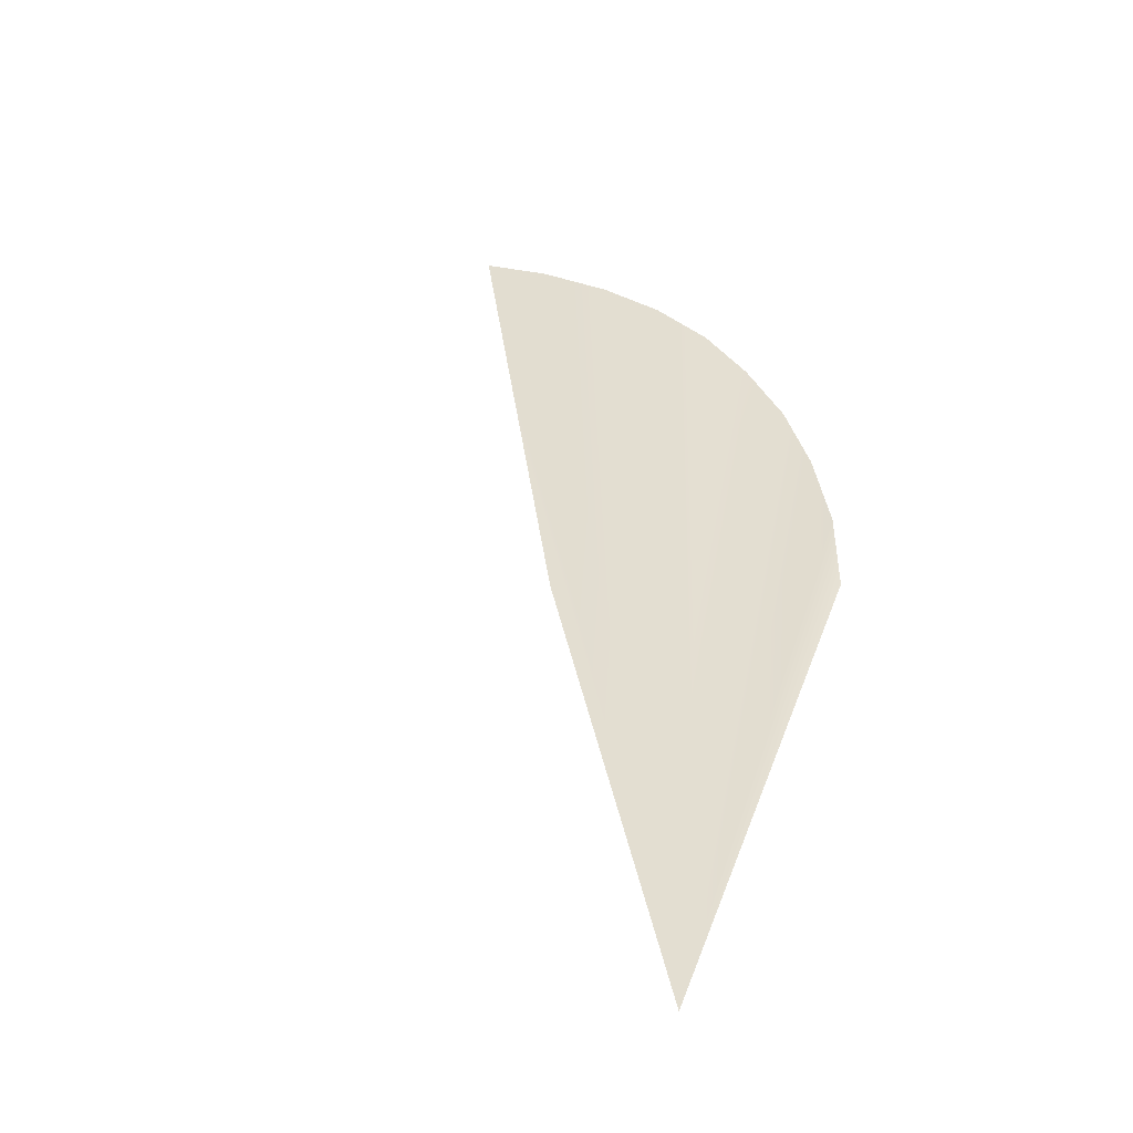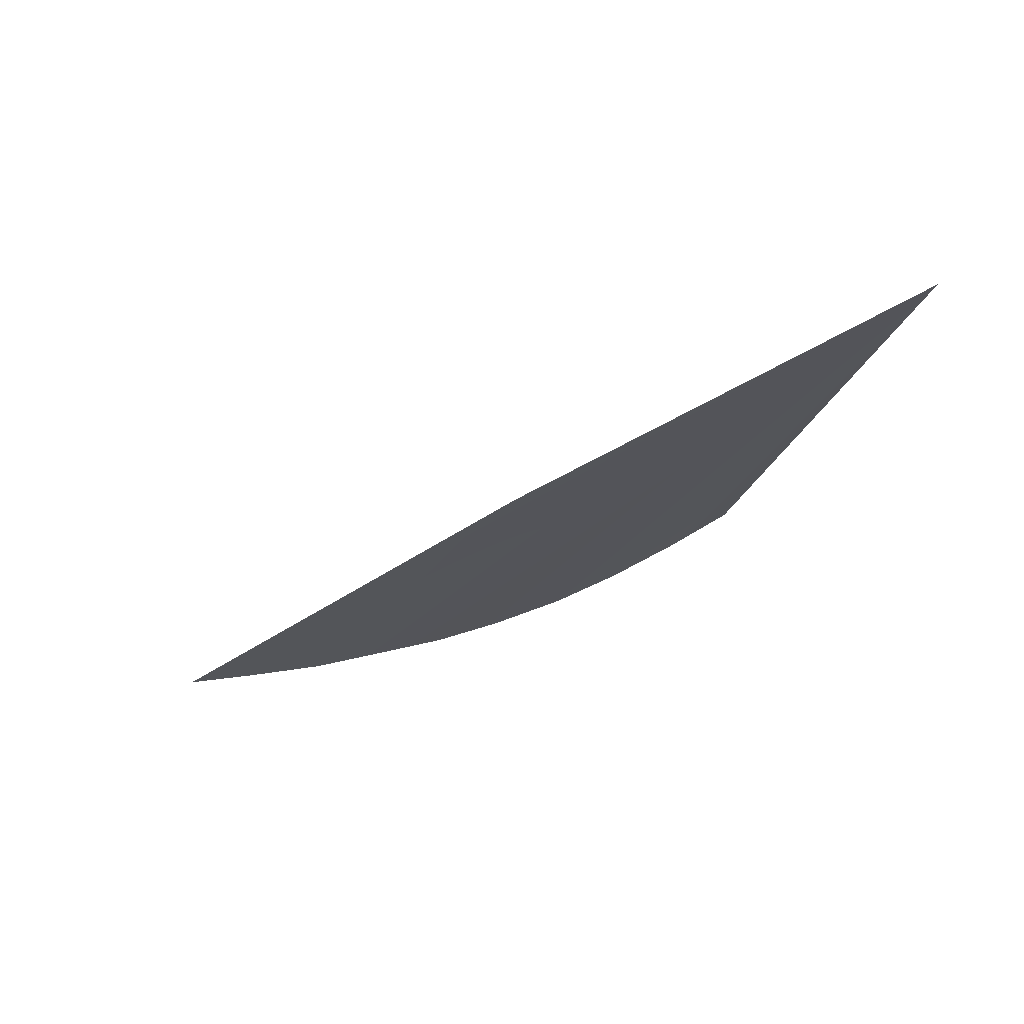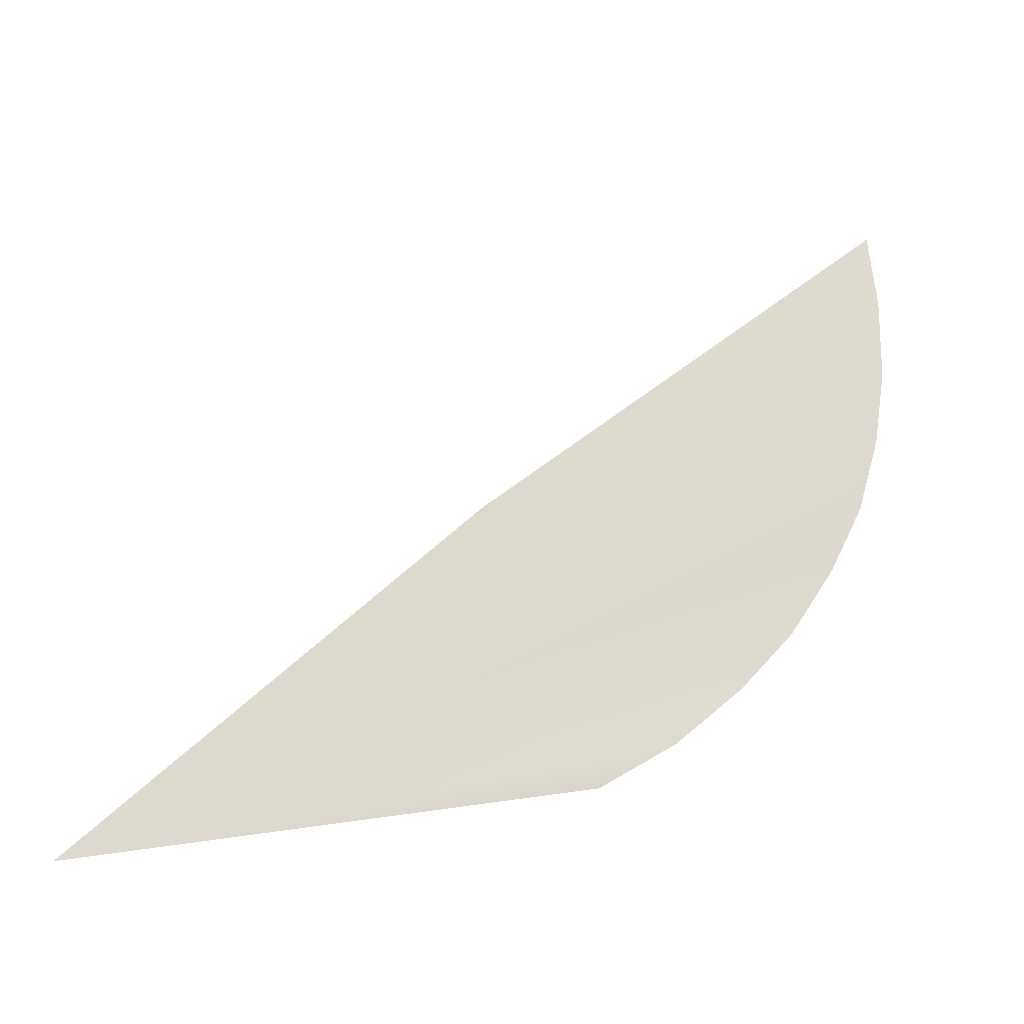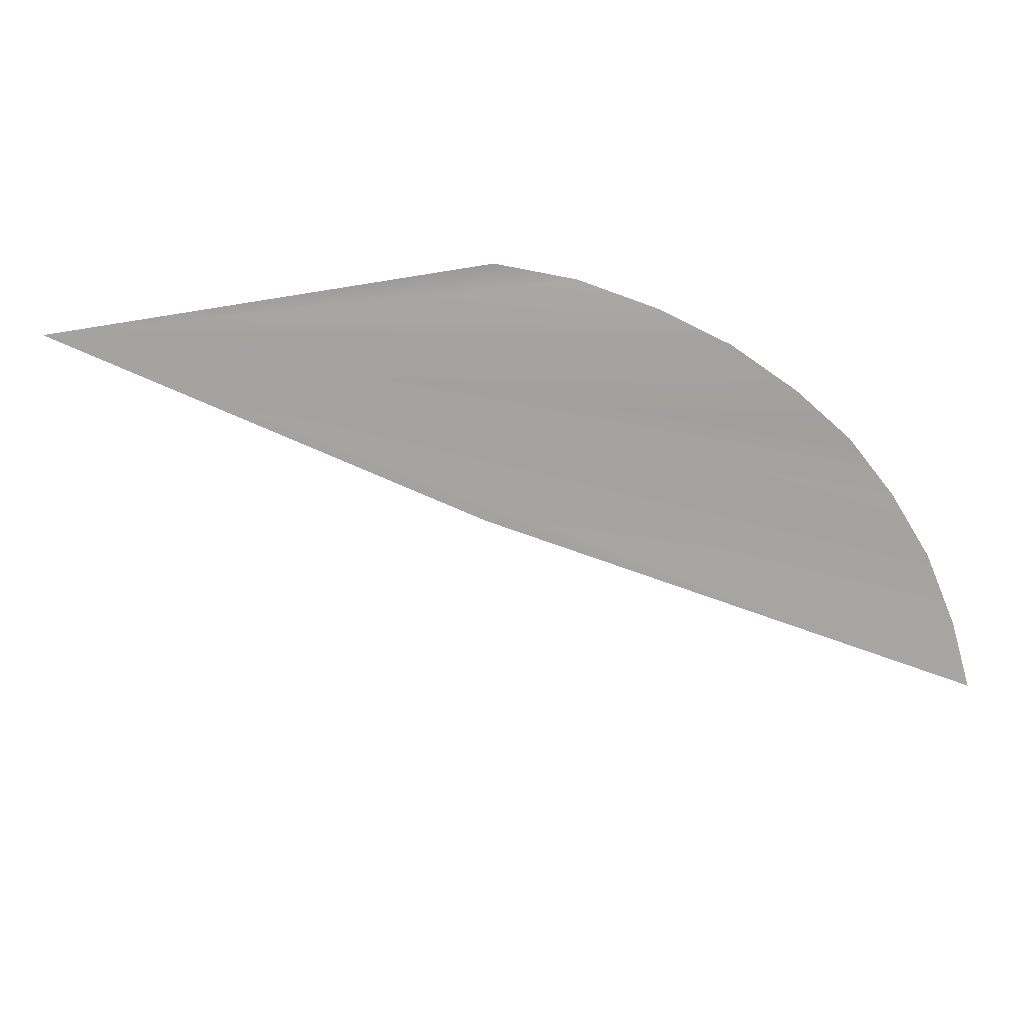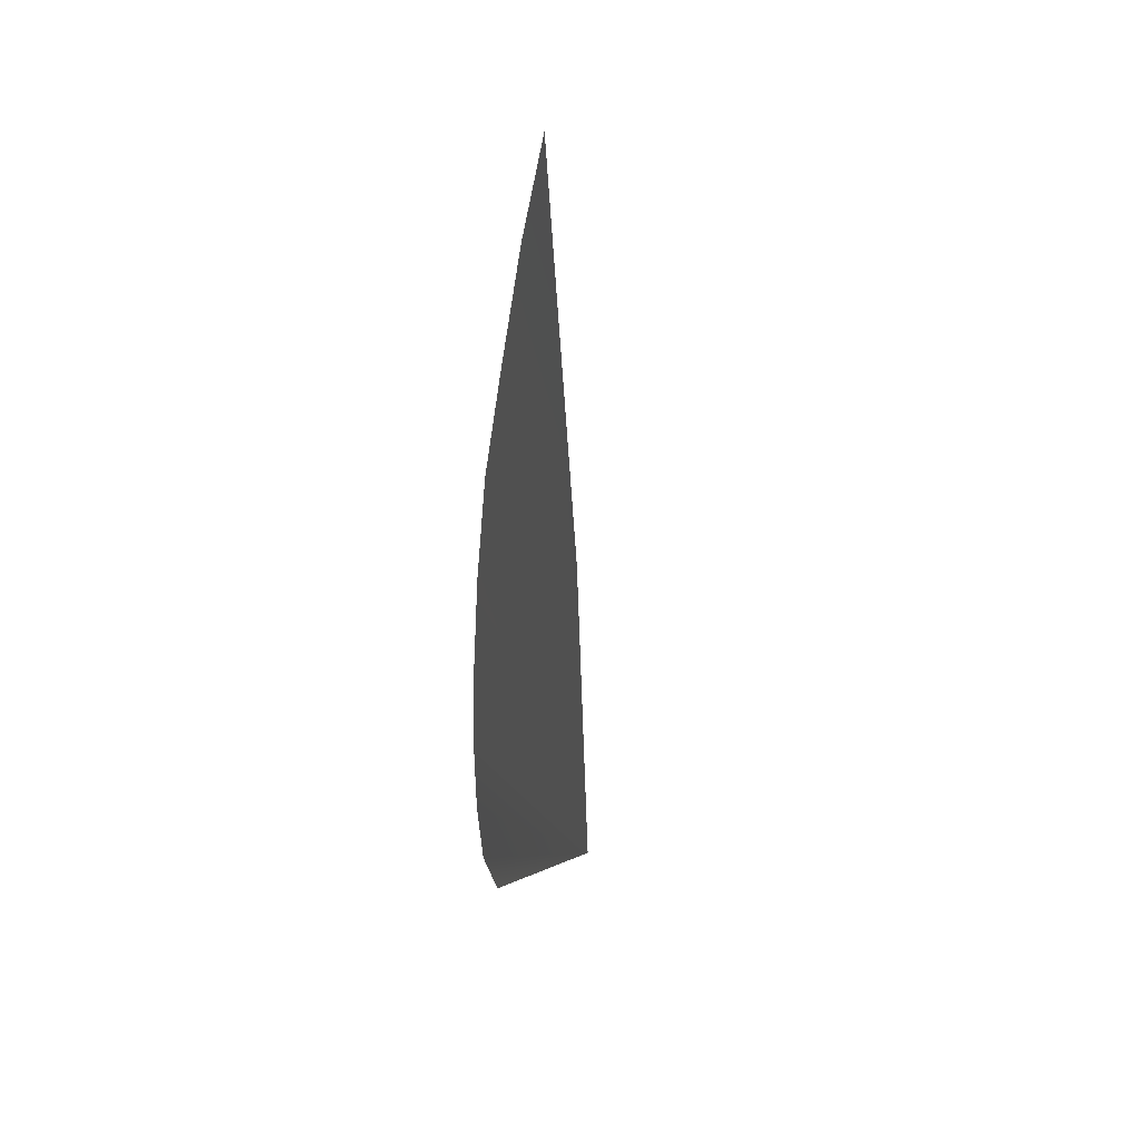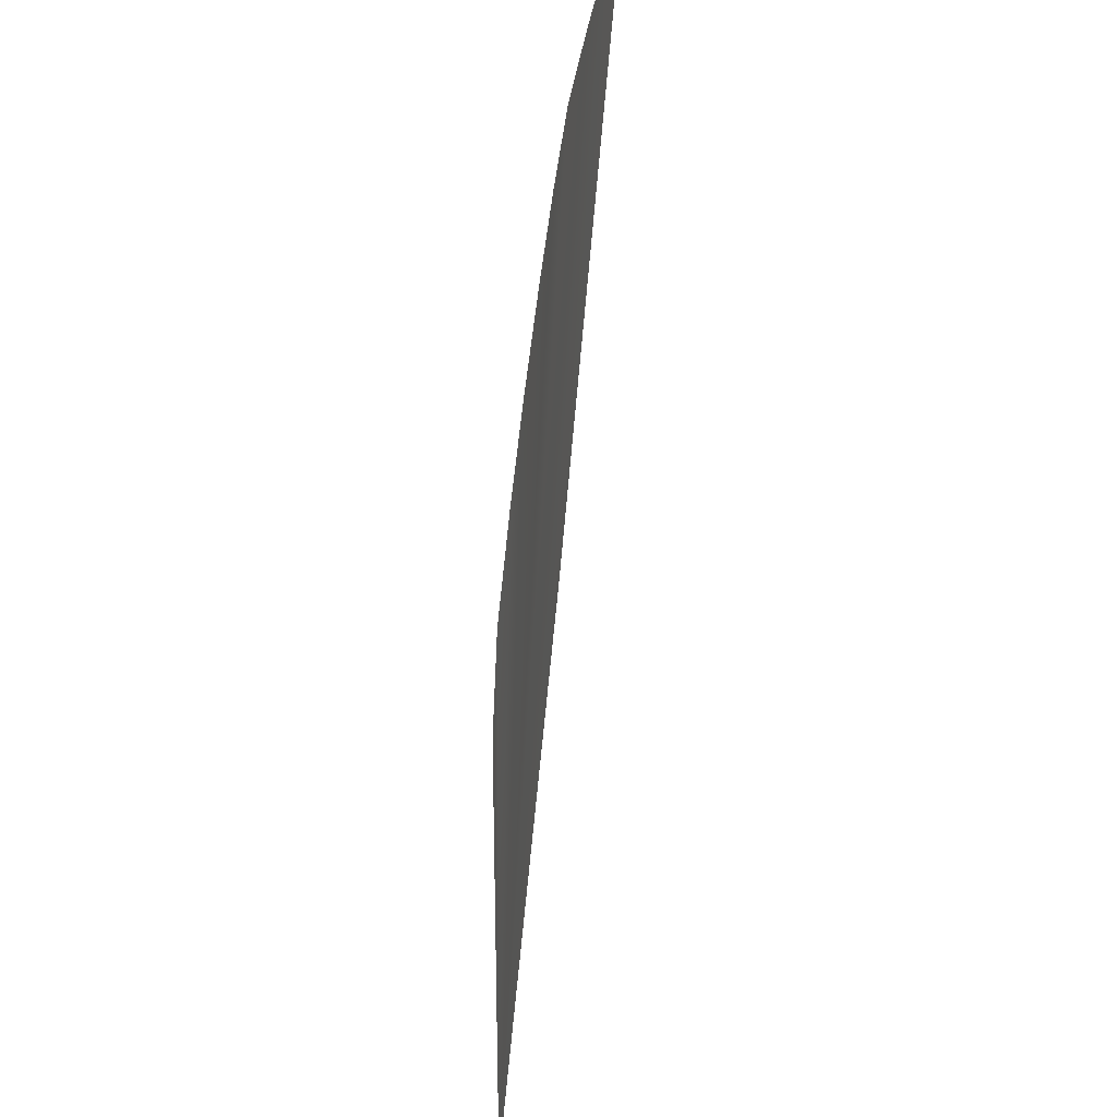
<metadata>
{"format":"obj","ext":"obj","renderer":"f3d","projection":"perspective","resolution":1024,"background":"white","views":[{"elev":48.6,"azim":-61.4,"up":"+Z"},{"elev":-25.6,"azim":-99.7,"up":"+Z"},{"elev":-11.2,"azim":-19.3,"up":"+Y"},{"elev":-63.4,"azim":18.5,"up":"+Z"},{"elev":5.5,"azim":101.0,"up":"+Y"},{"elev":-44.7,"azim":91.5,"up":"+Y"}]}
</metadata>
<code>
o #ID2938
v 0.1021 0.3653 0.504
v 0.102 0.3652 0.504
v 0.1012 0.3651 0.5041
v 0.1022 0.3654 0.504
v 0.1023 0.3655 0.504
v 0.1024 0.3656 0.504
v 0.1025 0.3657 0.504
v 0.1025 0.3658 0.5039
v 0.1026 0.3659 0.5039
v 0.1026 0.3661 0.5039
v 0.1026 0.3662 0.5039
v 0.1019 0.3657 0.504
f 1 2 3
f 3 2 1
f 4 1 3
f 3 1 4
f 5 4 3
f 3 4 5
f 6 5 3
f 3 5 6
f 7 6 3
f 3 6 7
f 8 7 3
f 3 7 8
f 9 8 3
f 3 8 9
f 10 9 3
f 3 9 10
f 11 10 3
f 3 10 11
f 11 3 12
f 12 3 11

</code>
